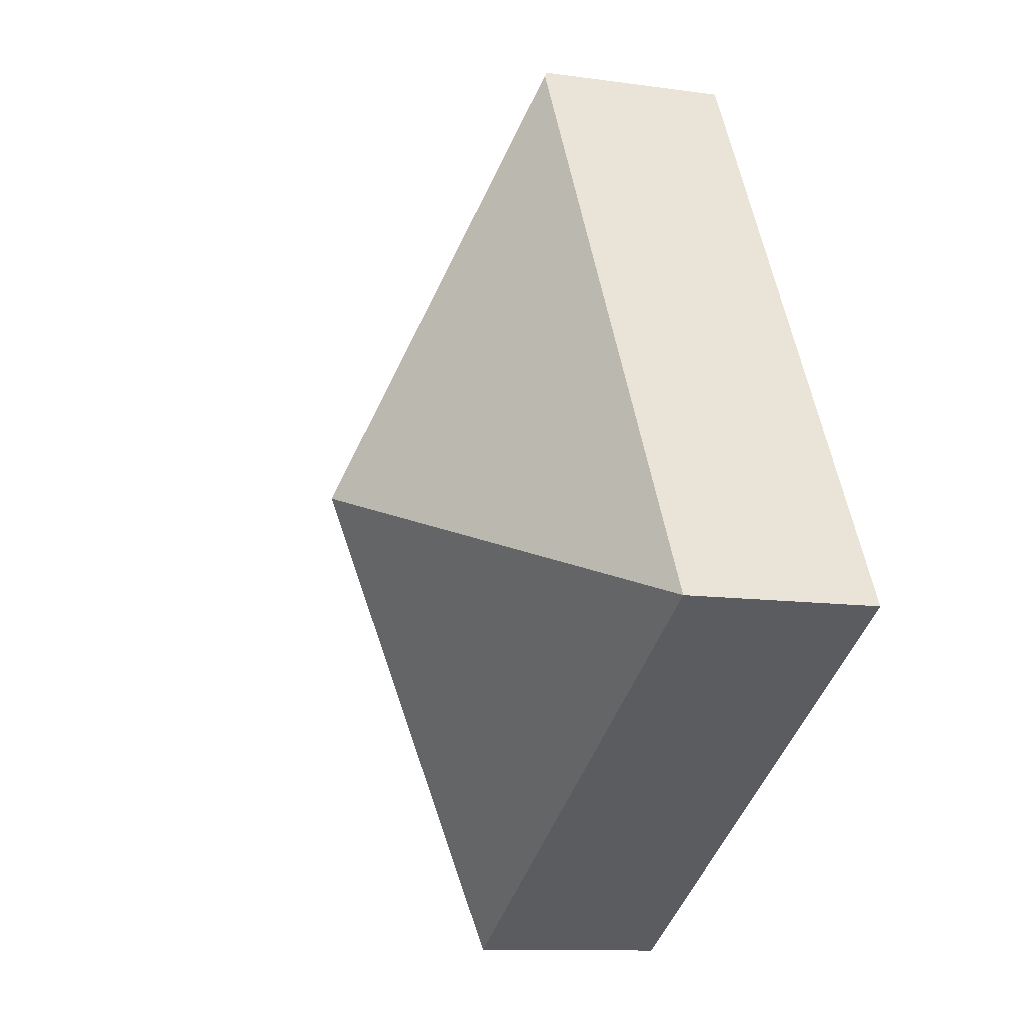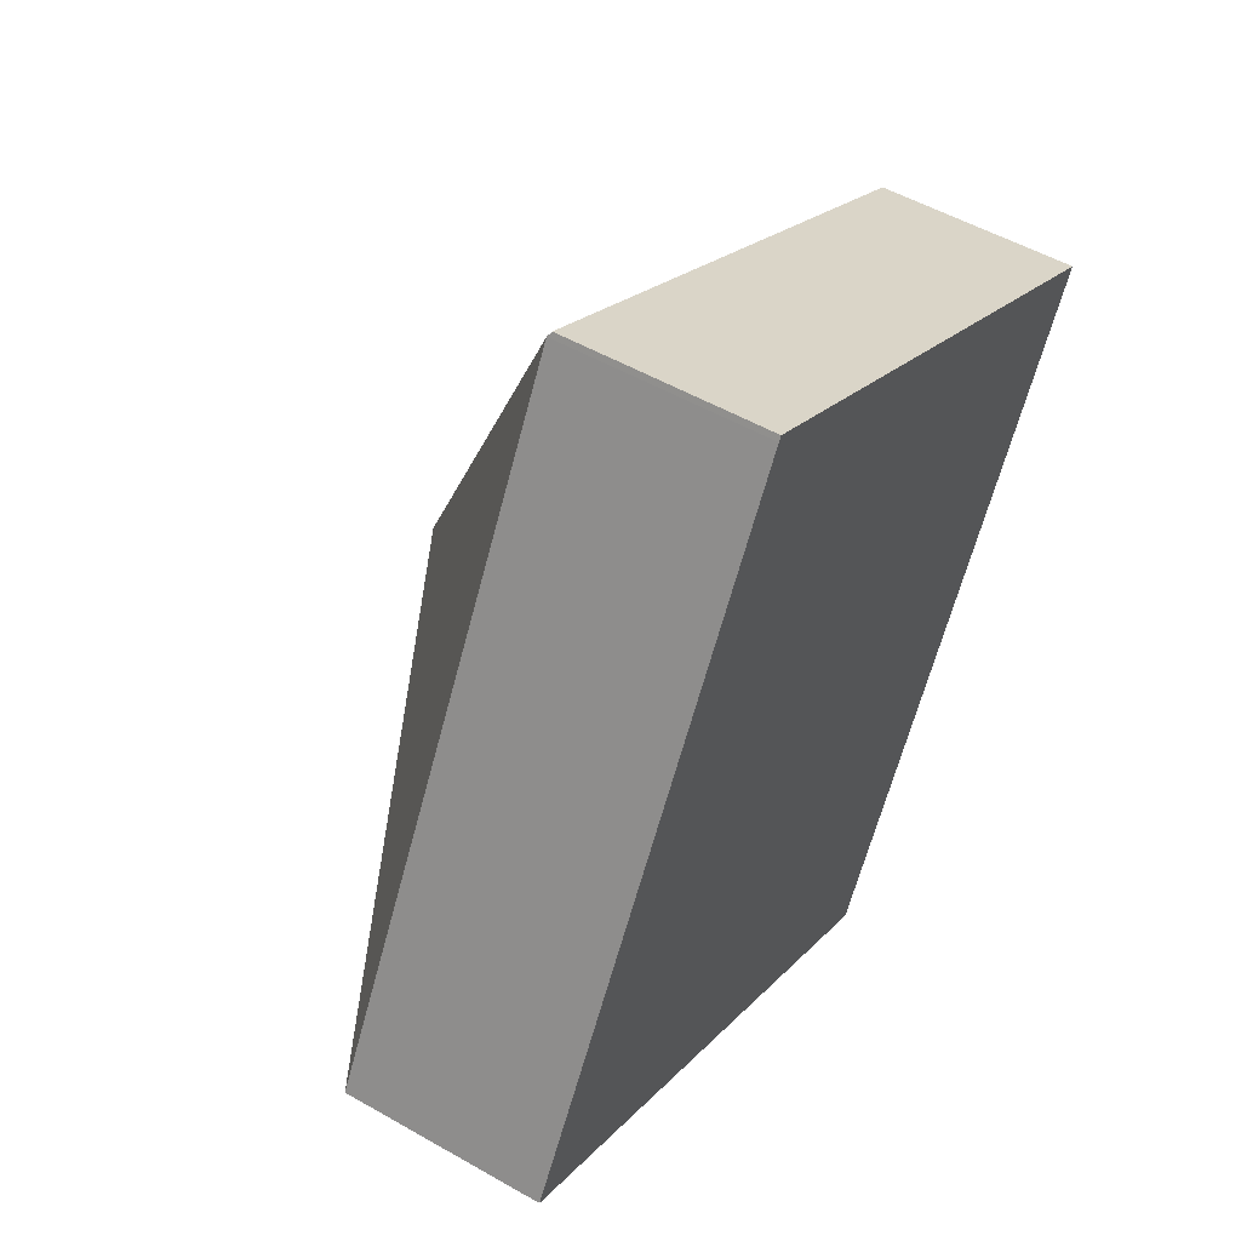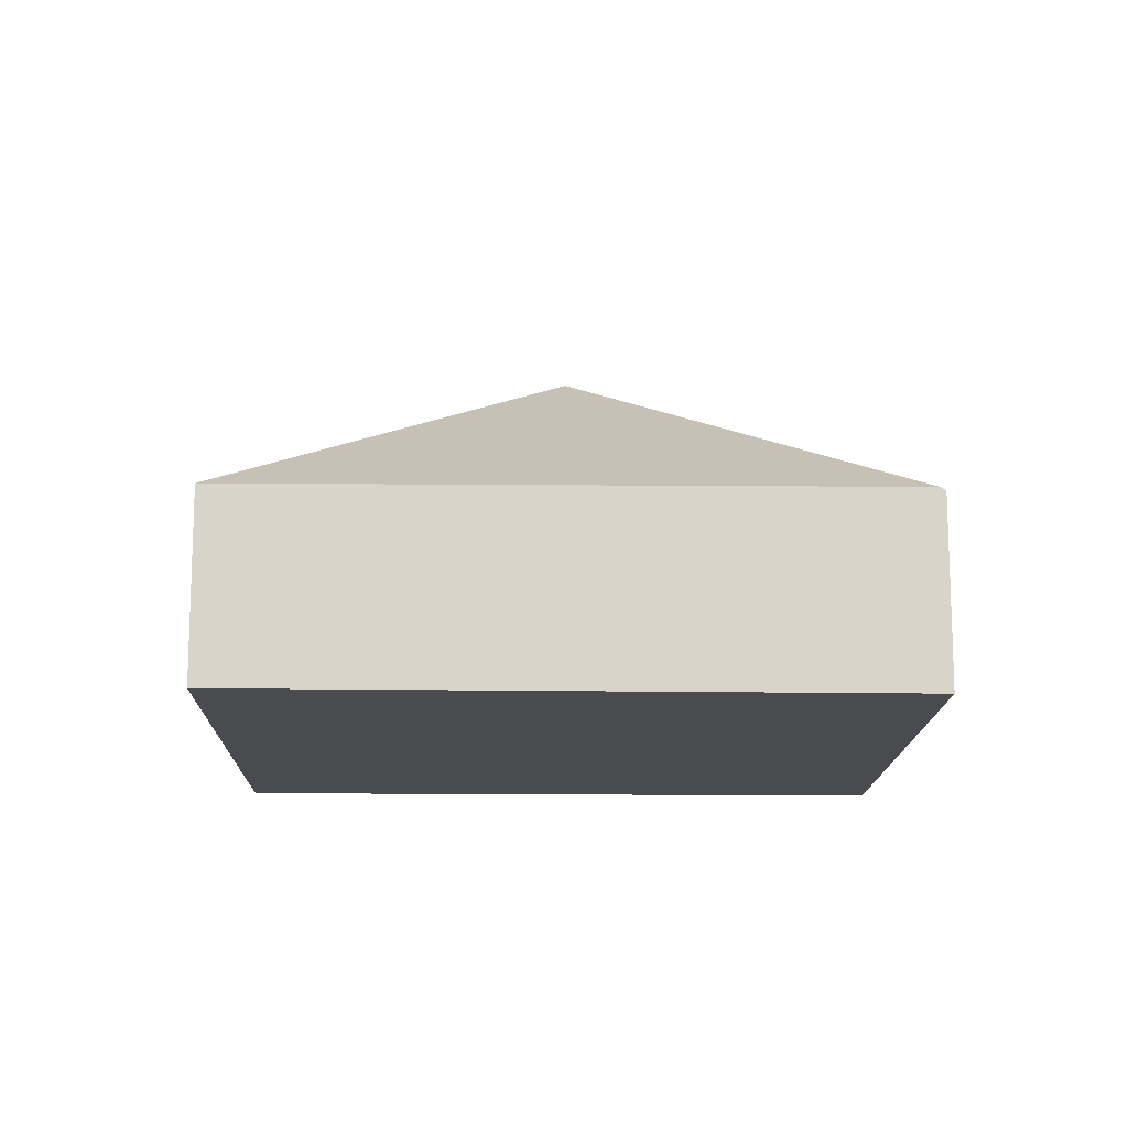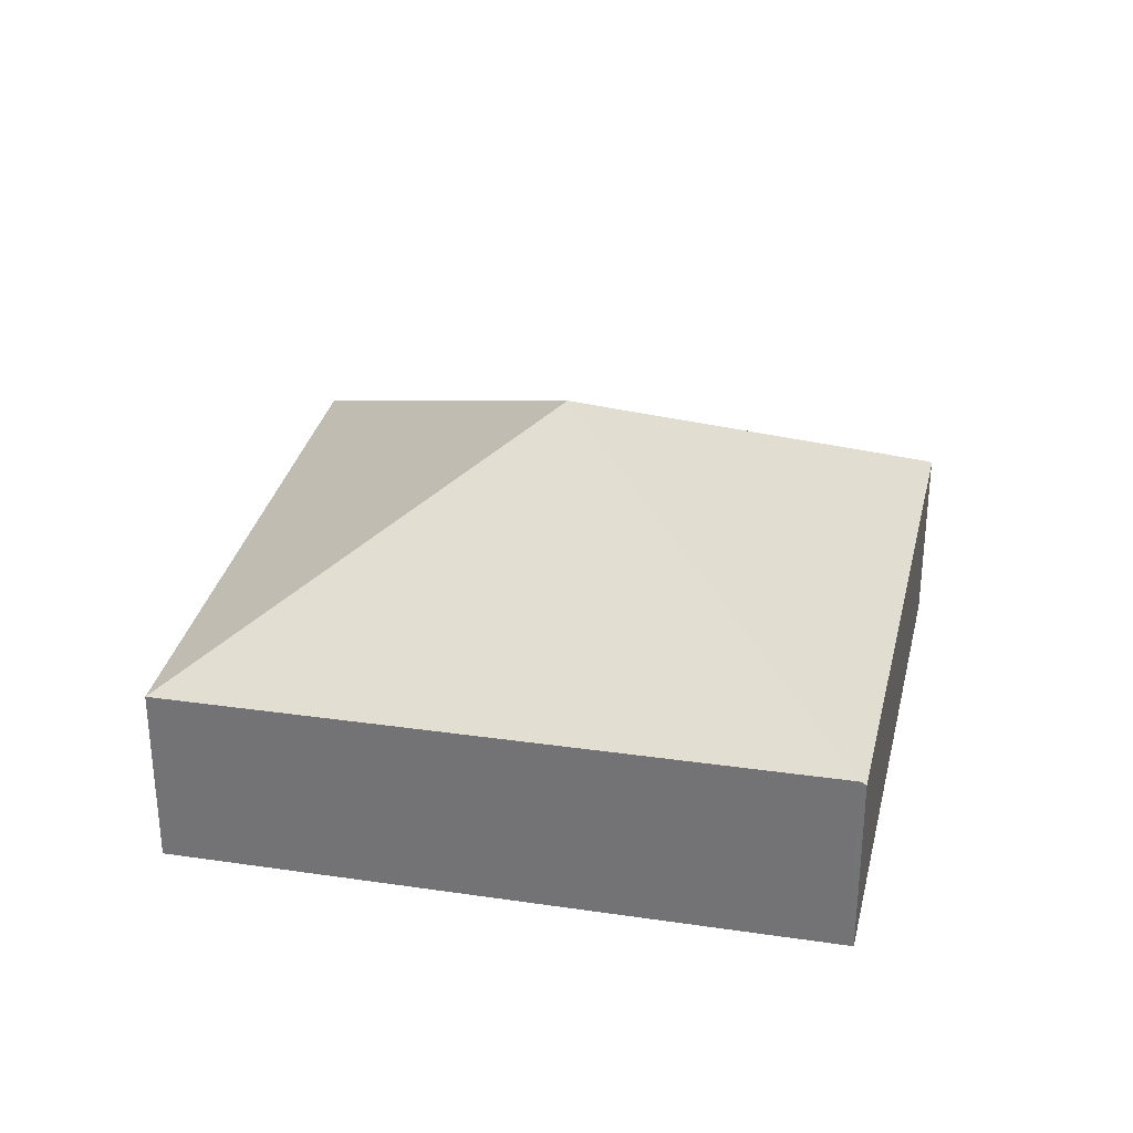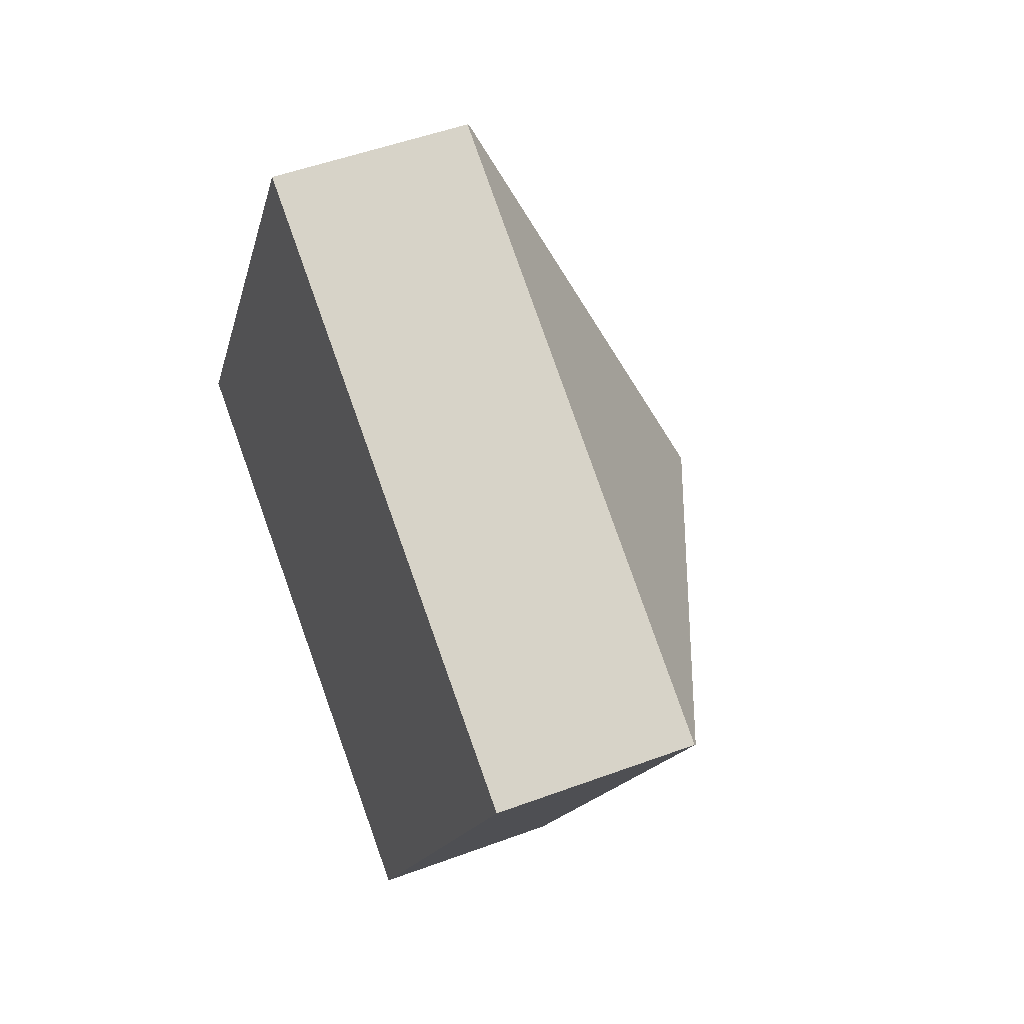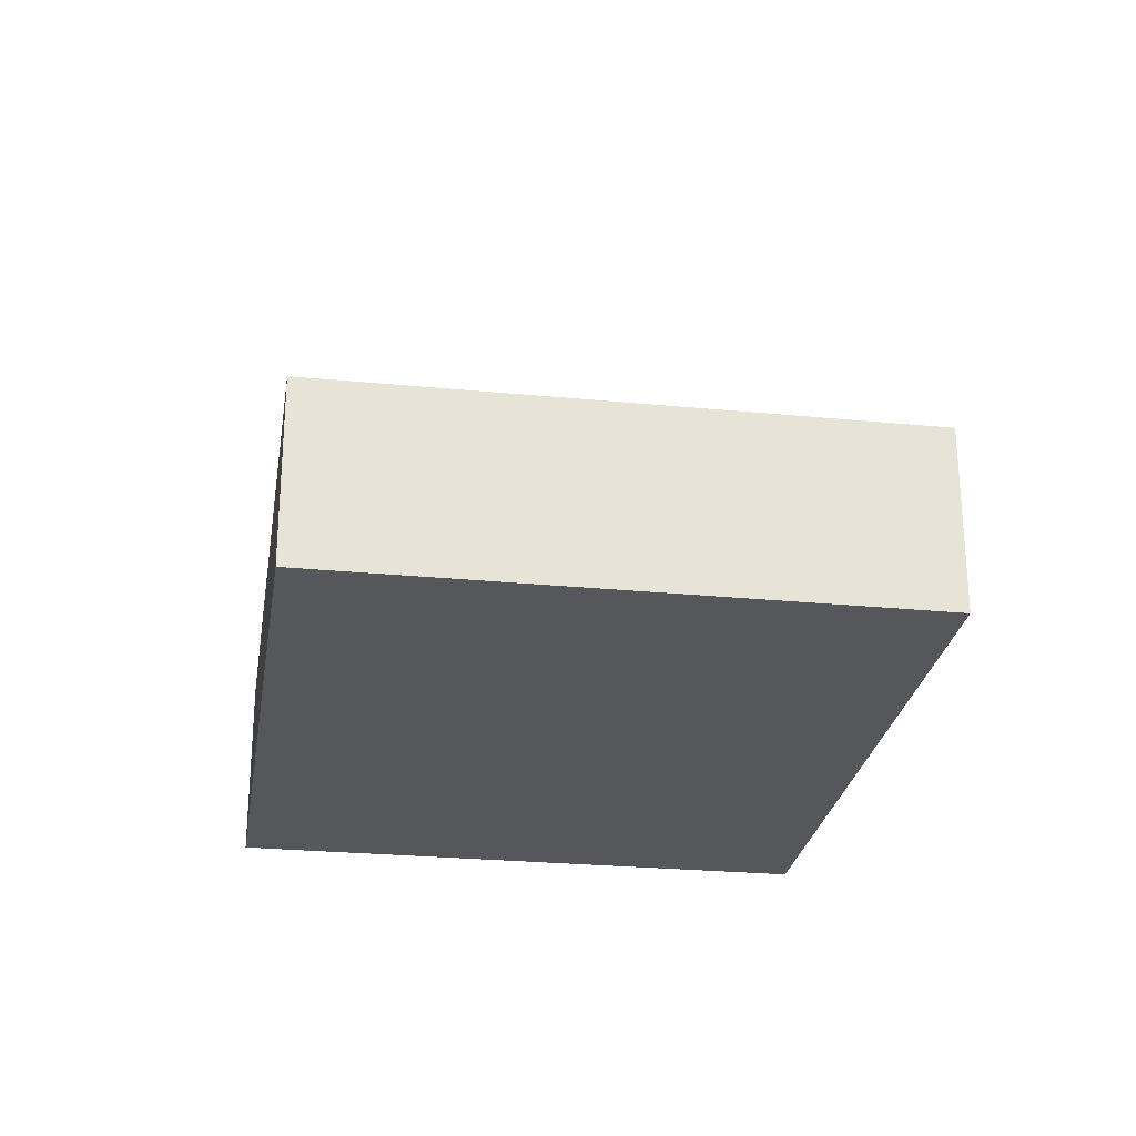
<metadata>
{"format":"obj","ext":"obj","renderer":"f3d","projection":"perspective","resolution":1024,"background":"white","views":[{"elev":-11.1,"azim":-109.3,"up":"+Z"},{"elev":51.8,"azim":-58.2,"up":"+Z"},{"elev":-14.1,"azim":-62.8,"up":"+Y"},{"elev":32.0,"azim":-49.0,"up":"+Y"},{"elev":49.6,"azim":67.6,"up":"+Z"},{"elev":-26.9,"azim":-160.0,"up":"+Y"}]}
</metadata>
<code>
v  3.303 1.868 5.892
v  4.279 3.807 1.519
v  3.276 1.899 5.845
v  8.556 1.851 3.066
v  8.539 1.872 3.035
v  0 1.865 1.142e-16
v  5.289 1.865 -2.878
v  0 0 0
v  3.276 -3.579e-16 5.845
v  3.303 -3.608e-16 5.892
v  8.556 -1.877e-16 3.066
v  5.289 1.762e-16 -2.878
v  8.539 -1.858e-16 3.035
g defaultobject
f 1 2 3
f 2 1 4
f 2 4 5
f 2 6 3
f 2 5 7
f 2 7 6
f 8 3 6
f 3 8 9
f 3 9 1
f 1 9 10
f 10 4 1
f 4 10 11
f 4 7 5
f 7 4 11
f 7 11 12
f 12 11 13
f 12 6 7
f 6 12 8
f 9 11 10
f 11 9 8
f 11 8 13
f 13 8 12

</code>
